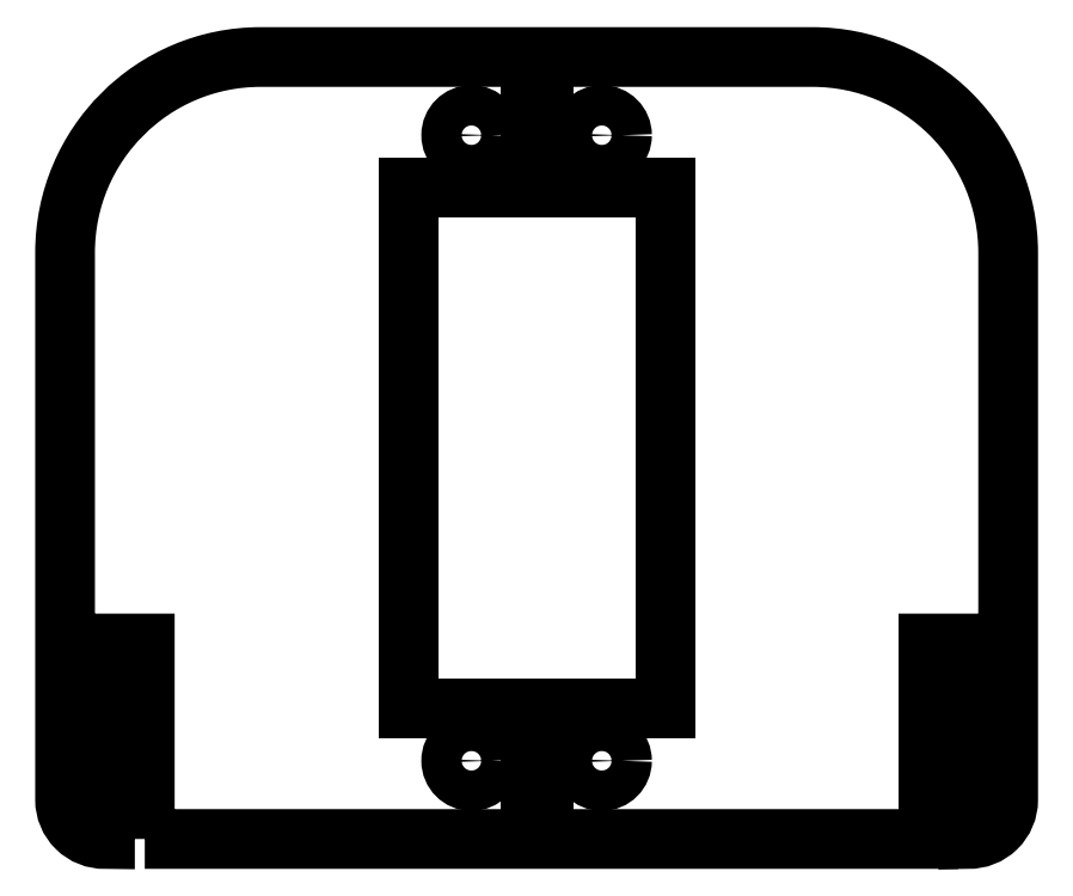
<metadata>
{"format":"dxf","ext":"dxf","renderer":"ezdxf+matplotlib","layout":"modelspace","background":"white","min_lineweight":24,"dpi":150}
</metadata>
<code>
0
SECTION
2
ENTITIES
0
LWPOLYLINE
8
0
90
12
70
1
43
0
10
0.5
20
-91.18
10
-0.5
20
-91.18
10
-0.5
20
-83.18
10
-9.85
20
-83.18
10
-9.85
20
-43.18
10
-0.5
20
-43.18
10
-0.5
20
-35.18
10
0.5
20
-35.18
10
0.5
20
-43.18
10
9.85
20
-43.18
10
9.85
20
-83.18
10
0.5
20
-83.18
0
CIRCLE
8
0
10
5
20
-87.18
30
0
40
1.55
210
1.947e-49
220
1.198e-81
230
1
0
CIRCLE
8
0
10
5
20
-39.18
30
0
40
1.55
210
1.947e-49
220
1.198e-81
230
1
0
LWPOLYLINE
8
0
90
14
70
1
43
0
10
-30.06
20
-93.18
10
30.06
20
-93.18
10
30.06
20
-78.18
10
33.12
20
-78.18
10
33.12
20
-93.18
42
0.4201
10
36.18
20
-90.18
10
36.18
20
-48.18
42
0.4142
10
21.18
20
-33.18
10
-21.18
20
-33.18
42
0.4142
10
-36.18
20
-48.18
10
-36.18
20
-90.18
42
0.4201
10
-33.12
20
-93.17
10
-33.12
20
-78.18
10
-30.06
20
-78.18
0
CIRCLE
8
0
10
-5
20
-39.18
30
0
40
1.55
210
1.947e-49
220
1.198e-81
230
1
0
CIRCLE
8
0
10
-5
20
-87.18
30
4.441e-15
40
1.55
210
1.947e-49
220
1.198e-81
230
1
0
ENDSEC
0
EOF

</code>
